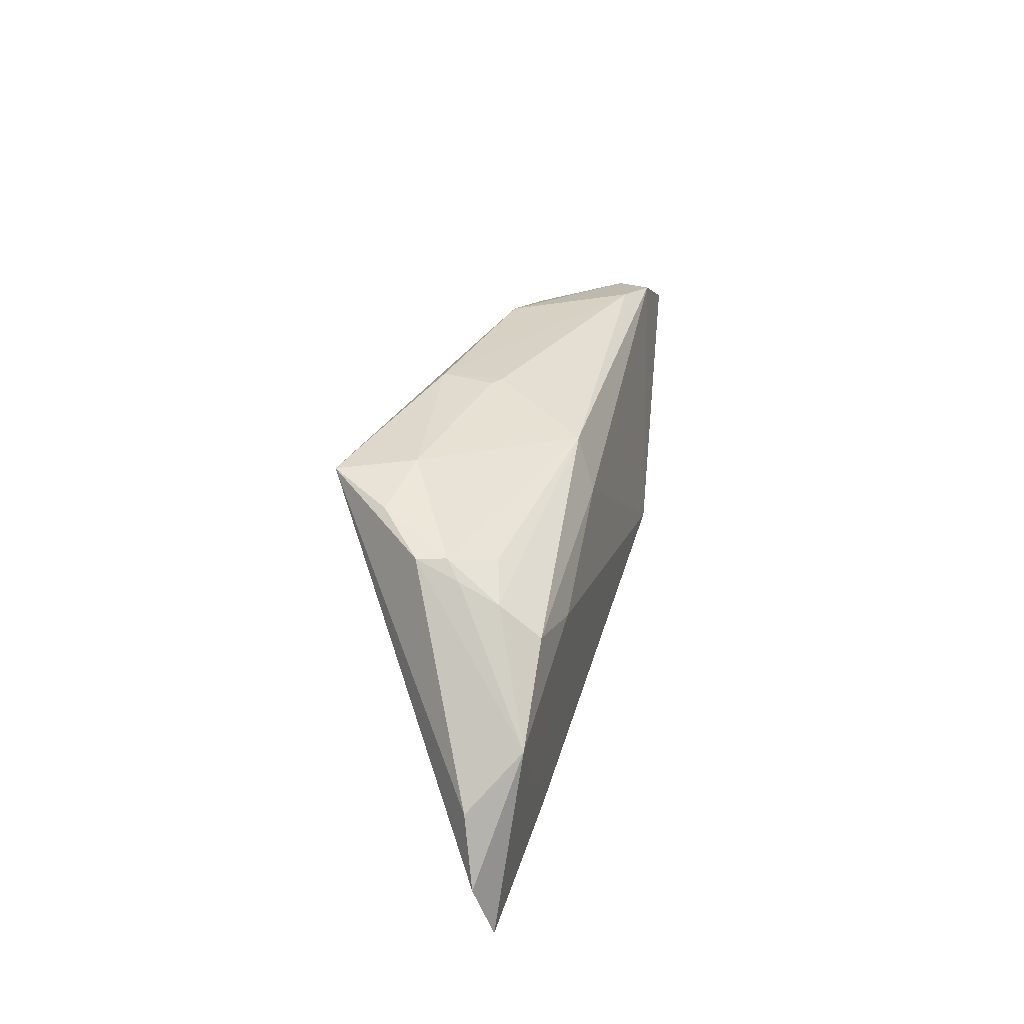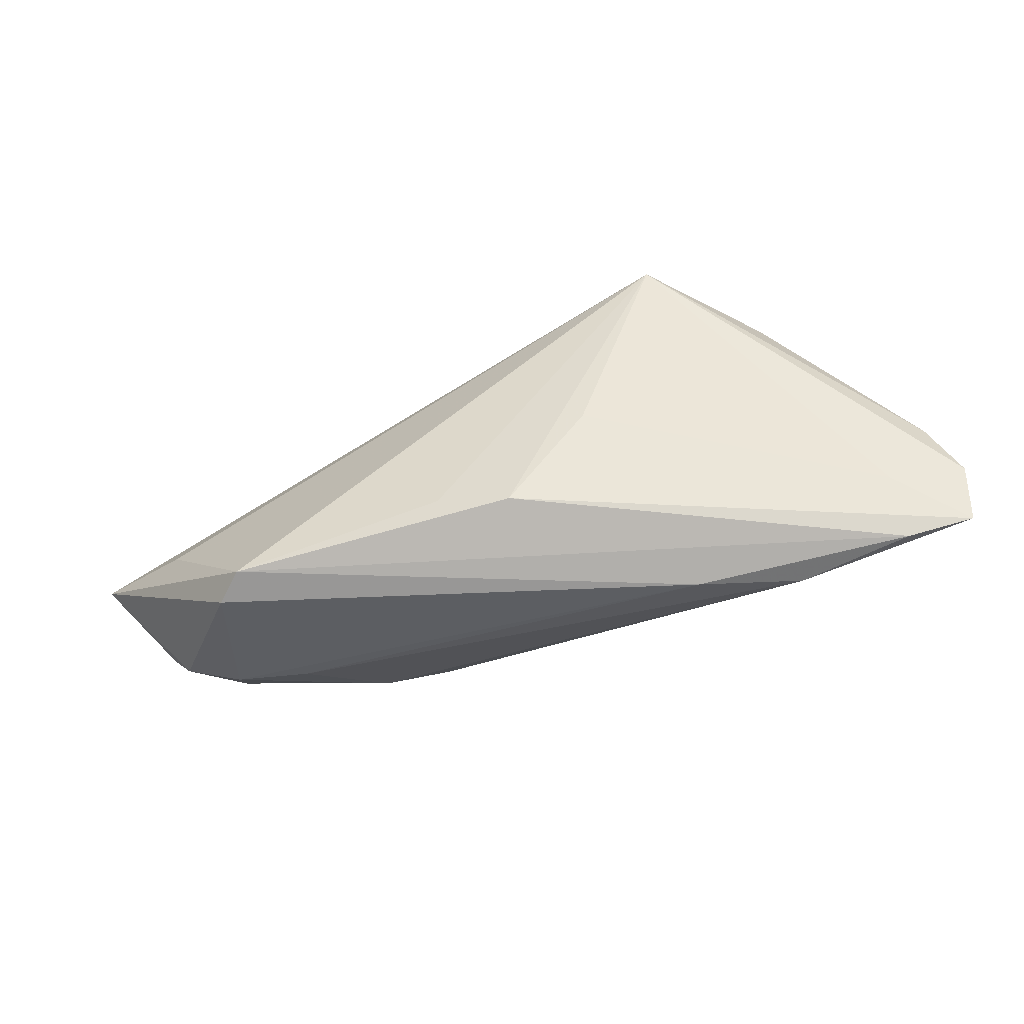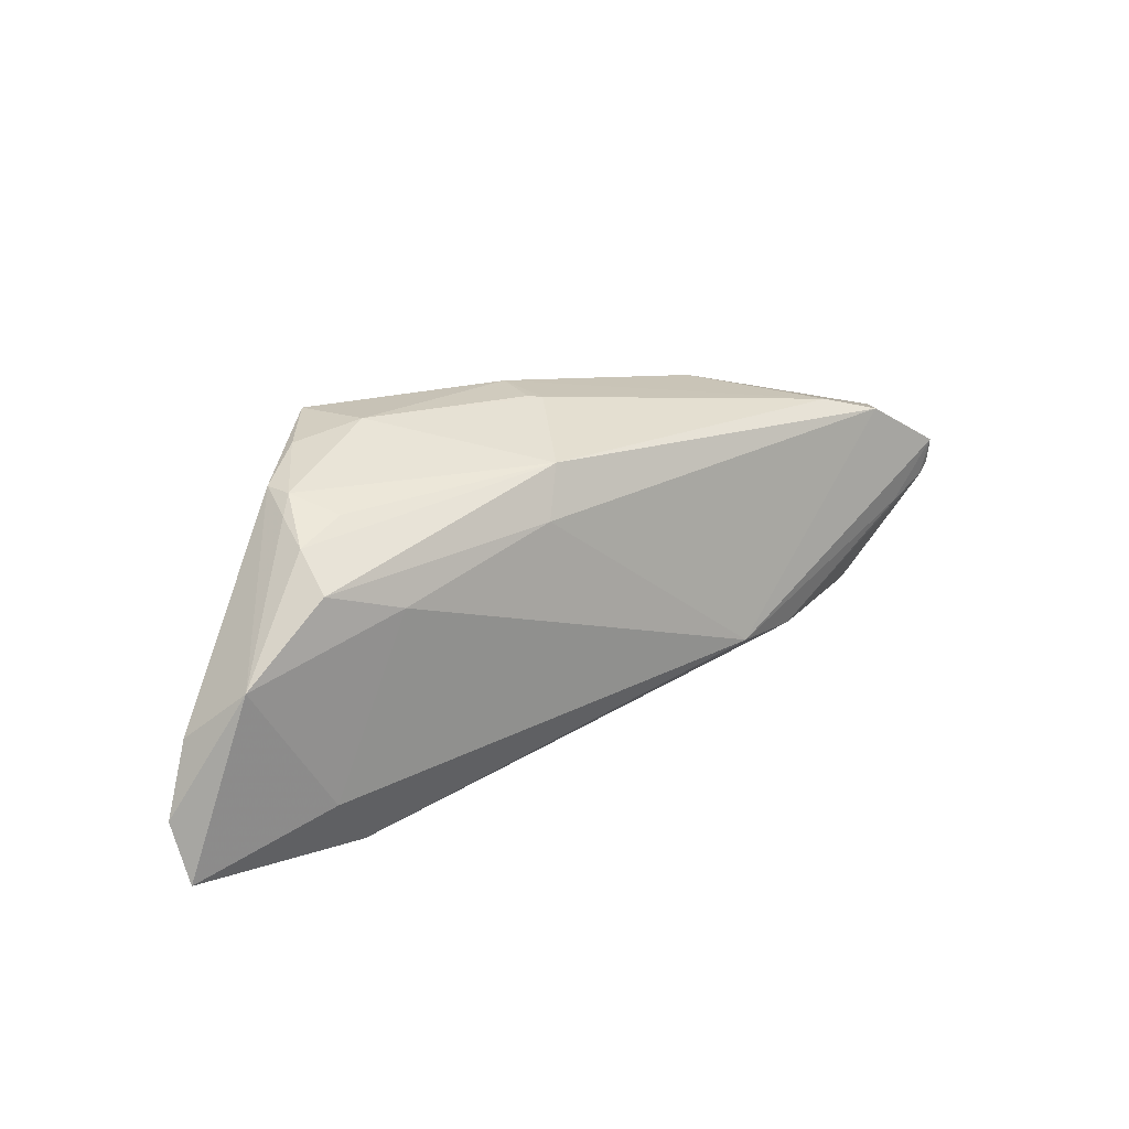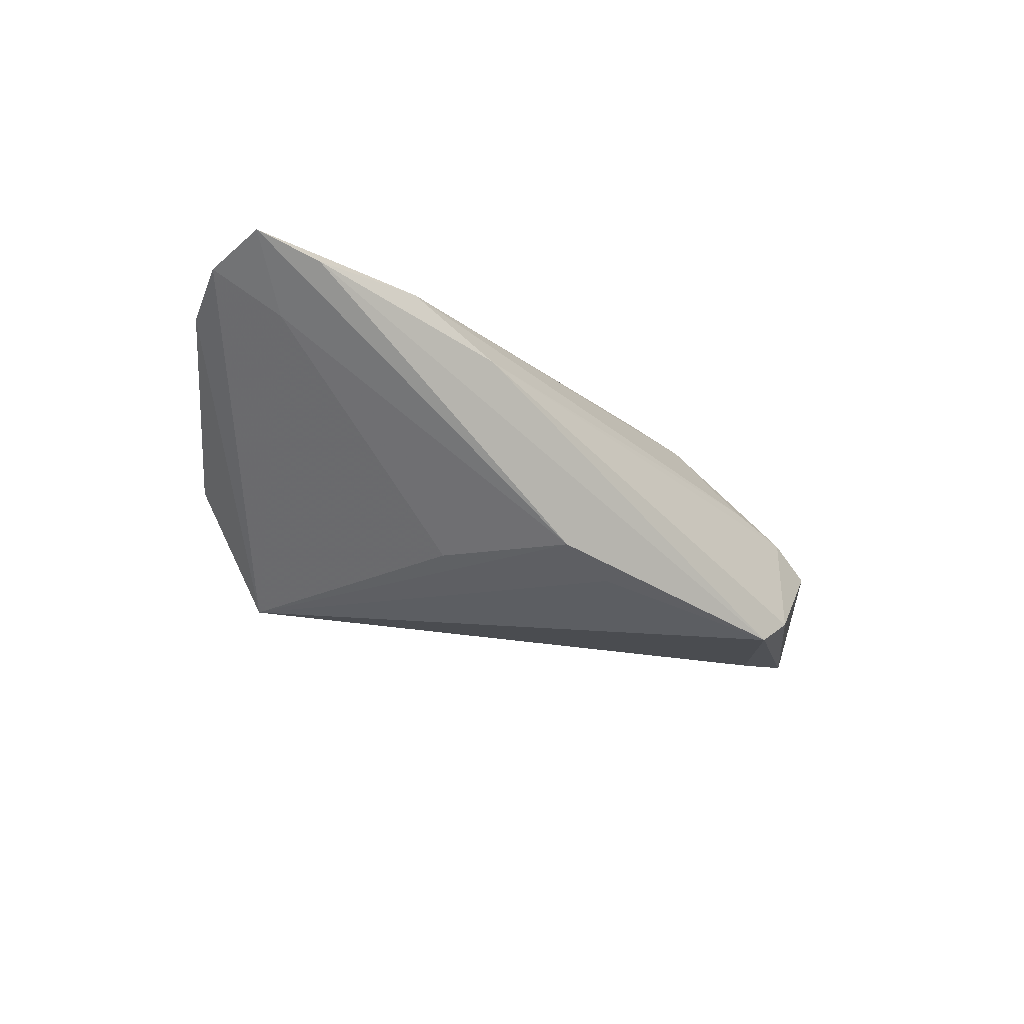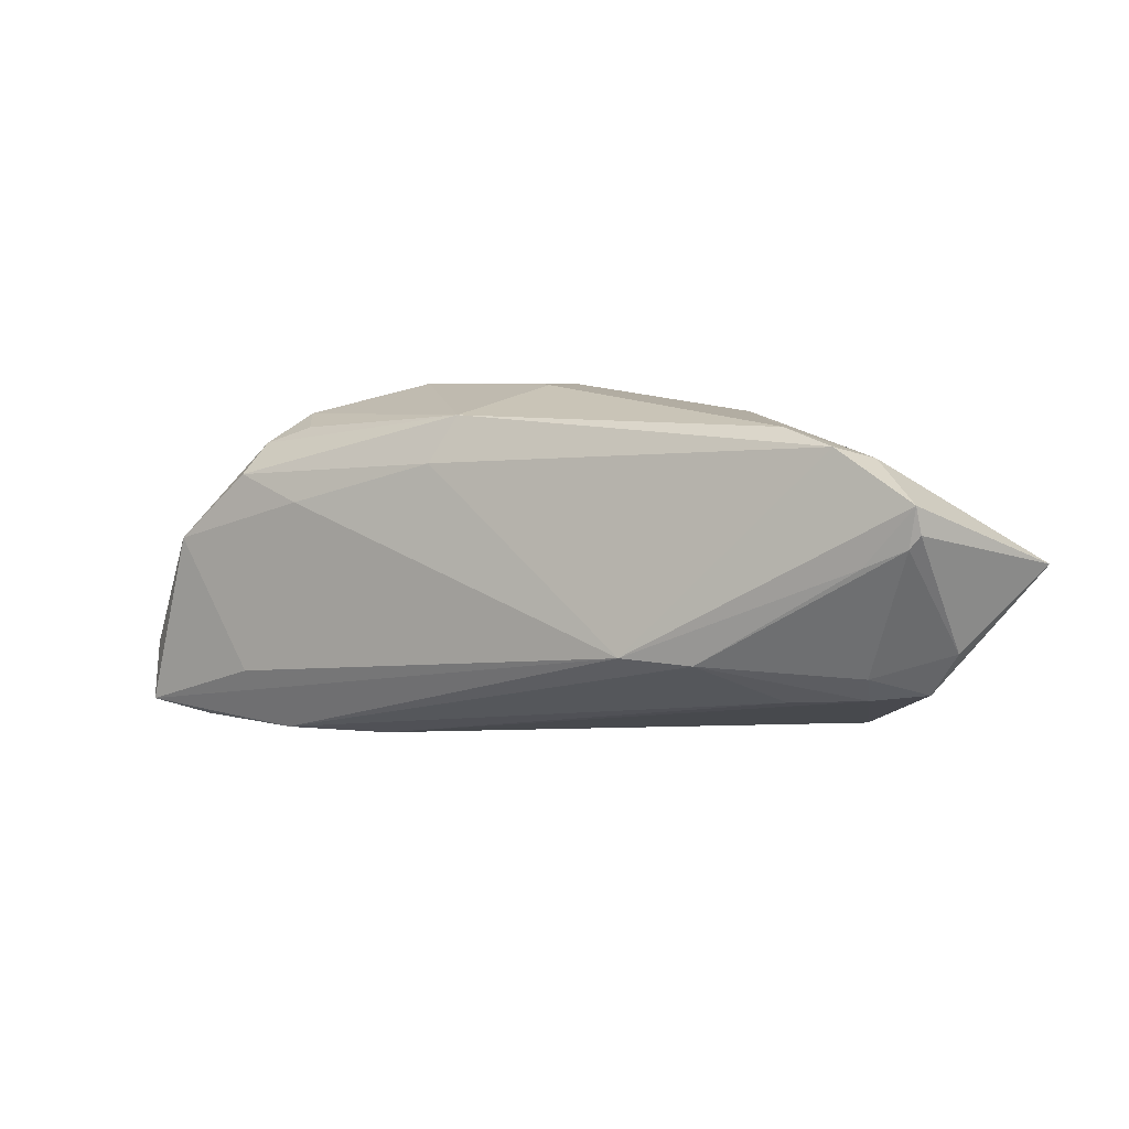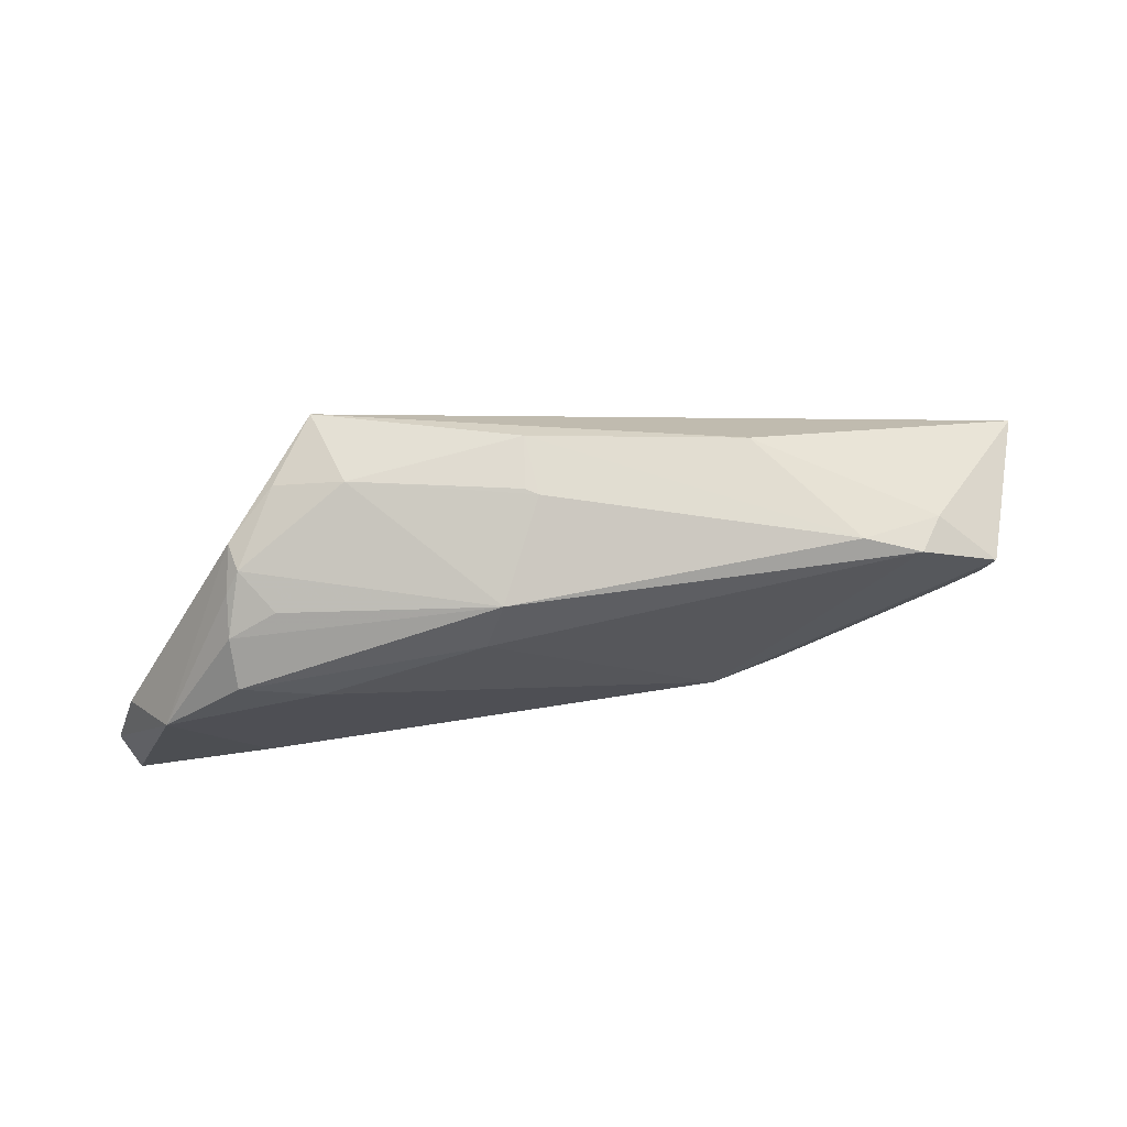
<metadata>
{"format":"obj","ext":"obj","renderer":"f3d","projection":"perspective","resolution":1024,"background":"white","views":[{"elev":33.6,"azim":-78.8,"up":"+Y"},{"elev":-54.9,"azim":-158.0,"up":"+Y"},{"elev":23.3,"azim":-37.1,"up":"+Y"},{"elev":-27.4,"azim":-42.0,"up":"+Z"},{"elev":5.1,"azim":29.0,"up":"+Y"},{"elev":70.0,"azim":-11.6,"up":"+Y"}]}
</metadata>
<code>
v -0.04969 0.002169 0.01116
v 0.03067 -0.0176 -0.01591
v -0.04871 -0.02095 0.007628
v -0.02607 0.0211 -0.01591
v 0.04799 0.004551 0.01247
v -0.01146 0.01246 0.01252
v -0.05658 -0.01939 0.009142
v -0.02299 -0.02185 0.004441
v -0.03393 0.01636 0.005151
v 0.03145 -0.01381 0.005137
v 0.04298 0.002364 0.01308
v 0.0156 -0.00855 0.01591
v 0.04985 -0.007646 0.0009676
v 0.004412 -0.01348 -0.01379
v -0.002843 0.02185 -0.008118
v 0.05754 0.002016 -0.006629
v 0.02403 -0.009105 0.01427
v -0.008849 0.01817 0.01017
v -0.004054 0.02185 -0.00178
v -0.03088 0.007323 0.01275
v 0.04632 -0.01263 -0.0002703
v 0.04891 0.00925 0.01303
v -0.03897 0.01621 0.001687
v -0.04866 -0.01356 0.003758
v -0.01481 -0.003275 -0.01268
v 0.04045 -0.01322 0.003145
v -0.05754 -0.01226 0.006892
v -0.03972 0.0143 0.006397
v -0.05435 -0.004021 0.005389
v -0.03782 0.01794 -0.003515
v 0.03931 0.01519 0.01227
v -0.03992 0.01053 0.01127
v -0.03972 -0.01429 0.01166
v -0.03171 0.02013 -0.008554
v 0.03431 -0.01848 -0.01283
v 0.04132 -0.01039 0.006118
v 0.04258 0.01389 0.007913
v 0.04926 0.00609 0.0123
v -0.002589 0.02169 -0.0008178
v -0.03491 -0.02142 0.008963
v 0.02249 0.01863 -0.004086
v -0.004503 -0.01544 -0.01214
v -0.02359 0.02185 -0.006671
v 0.04406 -0.002576 -0.01135
v 0.03265 0.01719 0.009985
v -0.03724 0.01803 -2.339e-05
f 16 4 41
f 44 4 16
f 12 40 17
f 16 41 37
f 29 4 27
f 31 18 6
f 6 18 32
f 6 12 31
f 11 12 17
f 29 27 1
f 16 38 13
f 13 21 16
f 17 40 10
f 4 44 2
f 2 44 16
f 4 25 24
f 24 27 4
f 18 46 9
f 30 4 29
f 29 1 30
f 45 18 31
f 45 39 18
f 31 37 45
f 45 37 41
f 15 41 4
f 15 45 41
f 39 45 15
f 43 46 18
f 18 39 43
f 43 15 4
f 5 11 17
f 5 13 38
f 12 11 22
f 31 12 22
f 22 5 38
f 11 5 22
f 22 37 31
f 22 38 16
f 16 37 22
f 32 1 20
f 20 6 32
f 12 6 20
f 46 30 23
f 23 30 1
f 16 21 35
f 35 2 16
f 4 2 14
f 32 18 28
f 18 9 28
f 28 9 46
f 46 23 28
f 28 1 32
f 28 23 1
f 34 30 46
f 46 43 34
f 4 30 34
f 34 43 4
f 39 15 19
f 19 43 39
f 15 43 19
f 17 10 26
f 26 35 21
f 21 13 36
f 13 5 36
f 36 26 21
f 36 5 17
f 17 26 36
f 12 20 33
f 33 20 1
f 2 35 8
f 35 26 8
f 8 10 40
f 8 26 10
f 42 25 4
f 4 14 42
f 42 24 25
f 42 14 2
f 3 8 40
f 2 8 3
f 3 42 2
f 24 42 7
f 42 3 7
f 27 24 7
f 7 1 27
f 7 3 40
f 7 33 1
f 40 12 7
f 12 33 7

</code>
